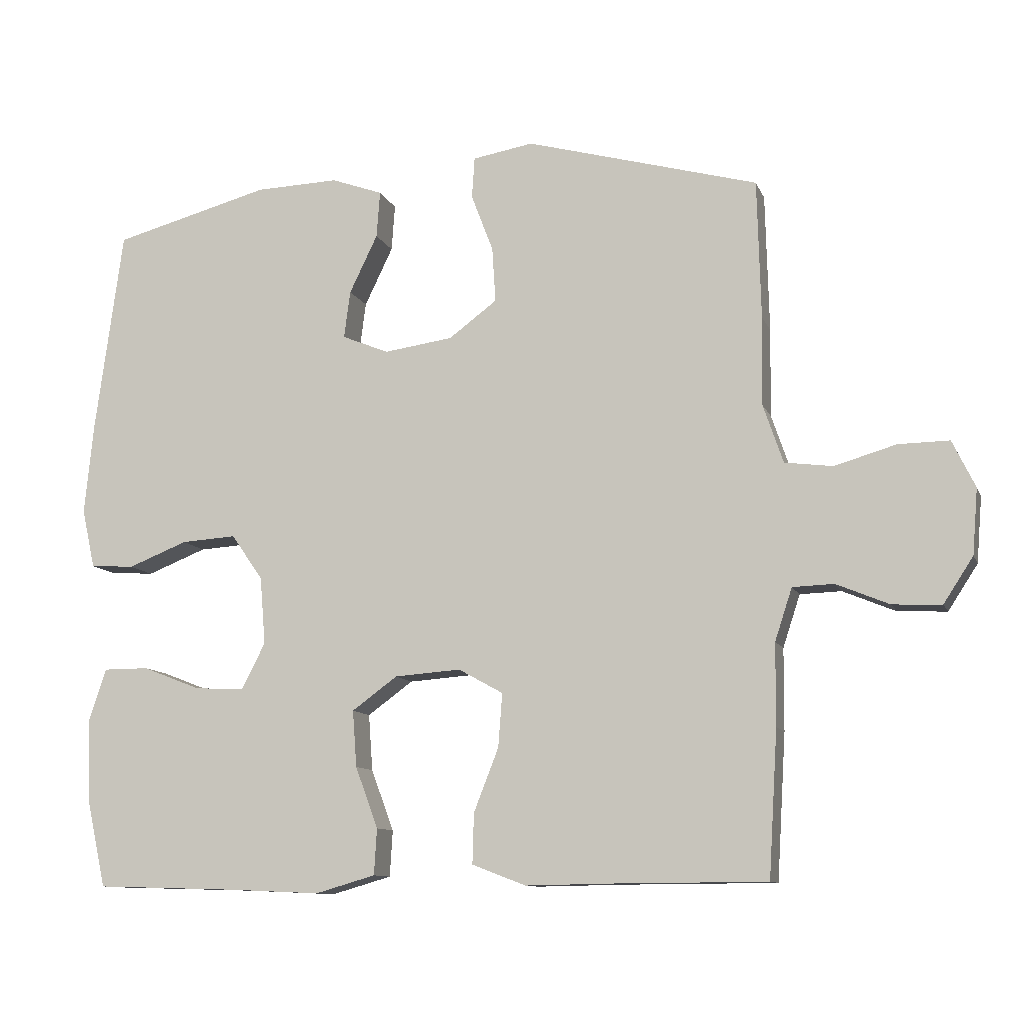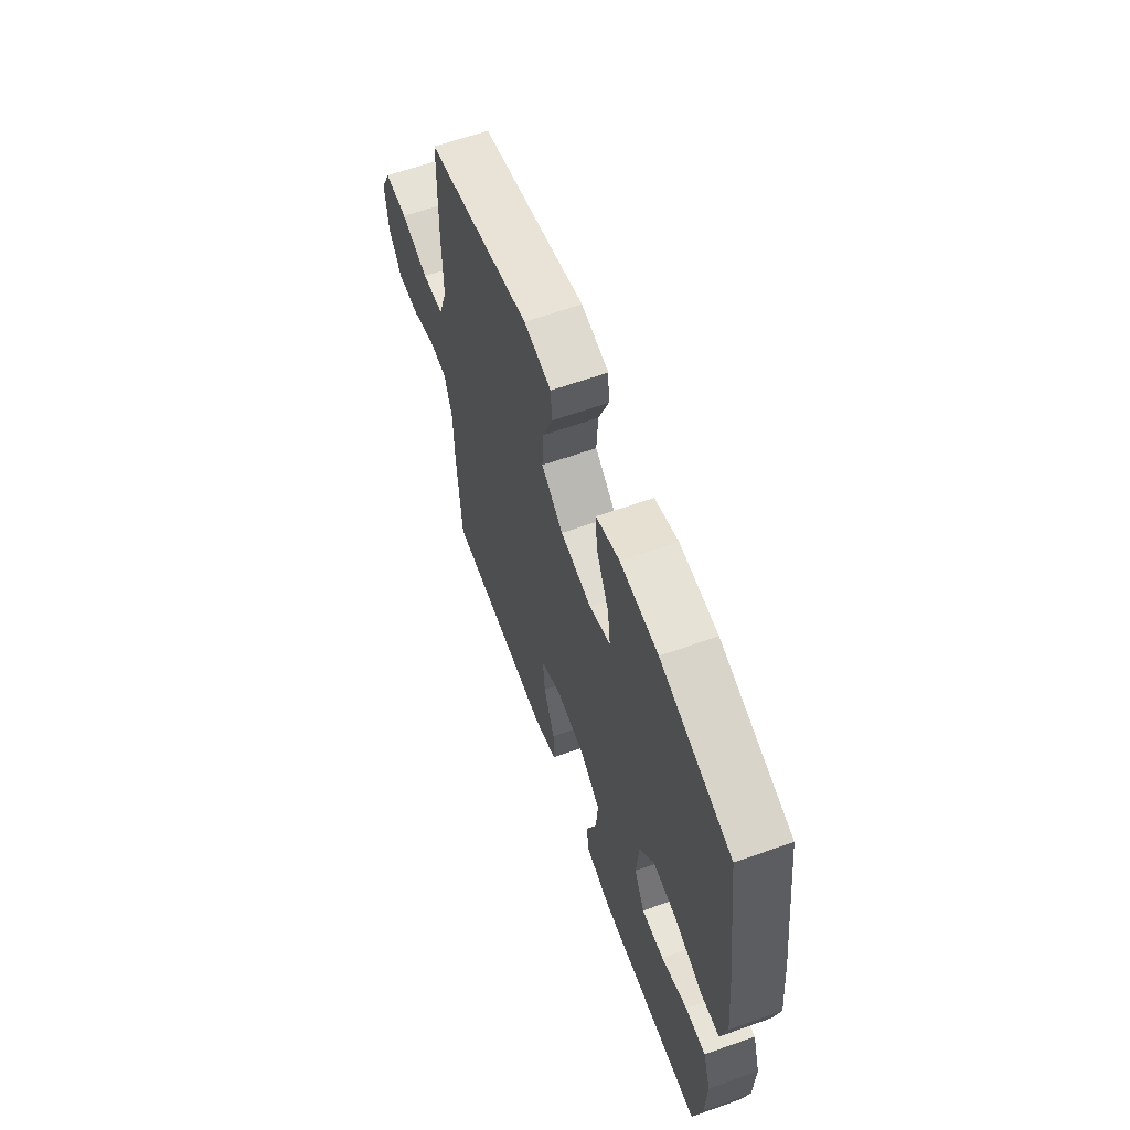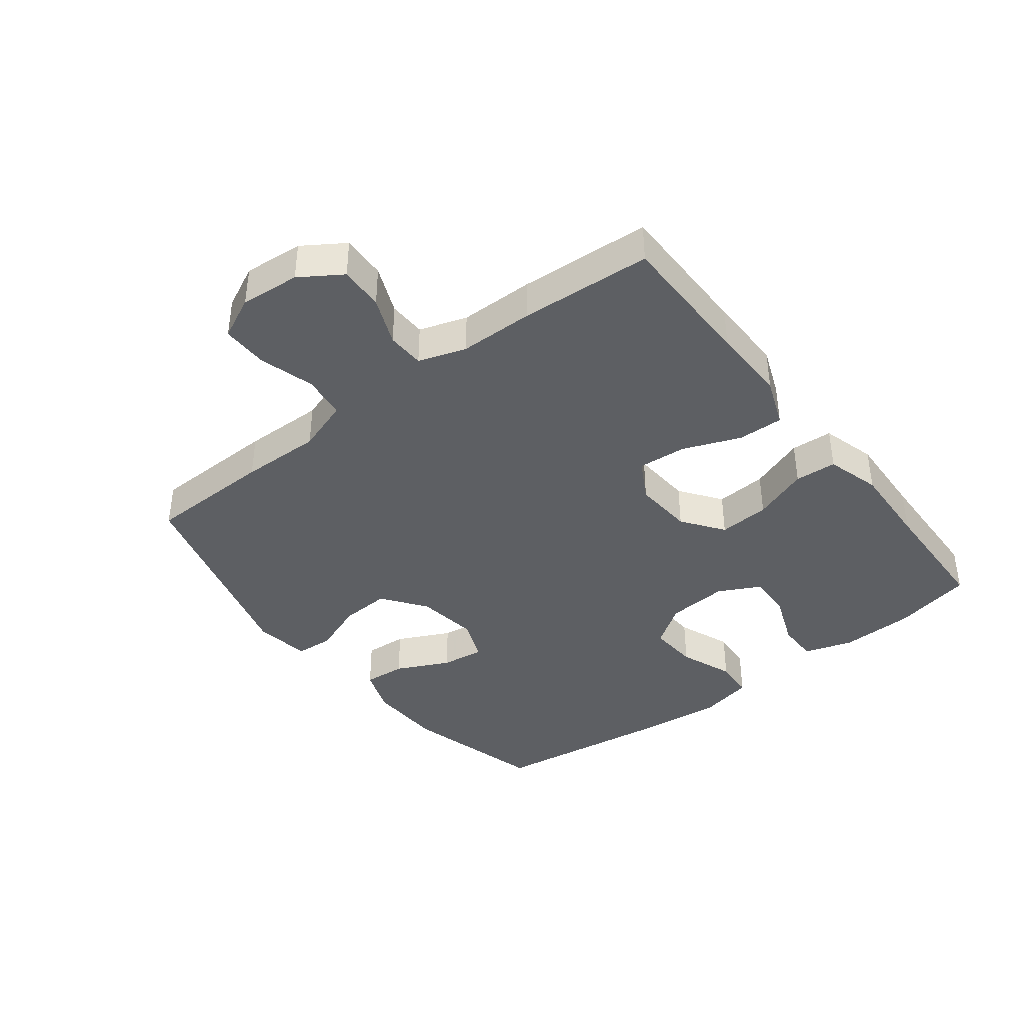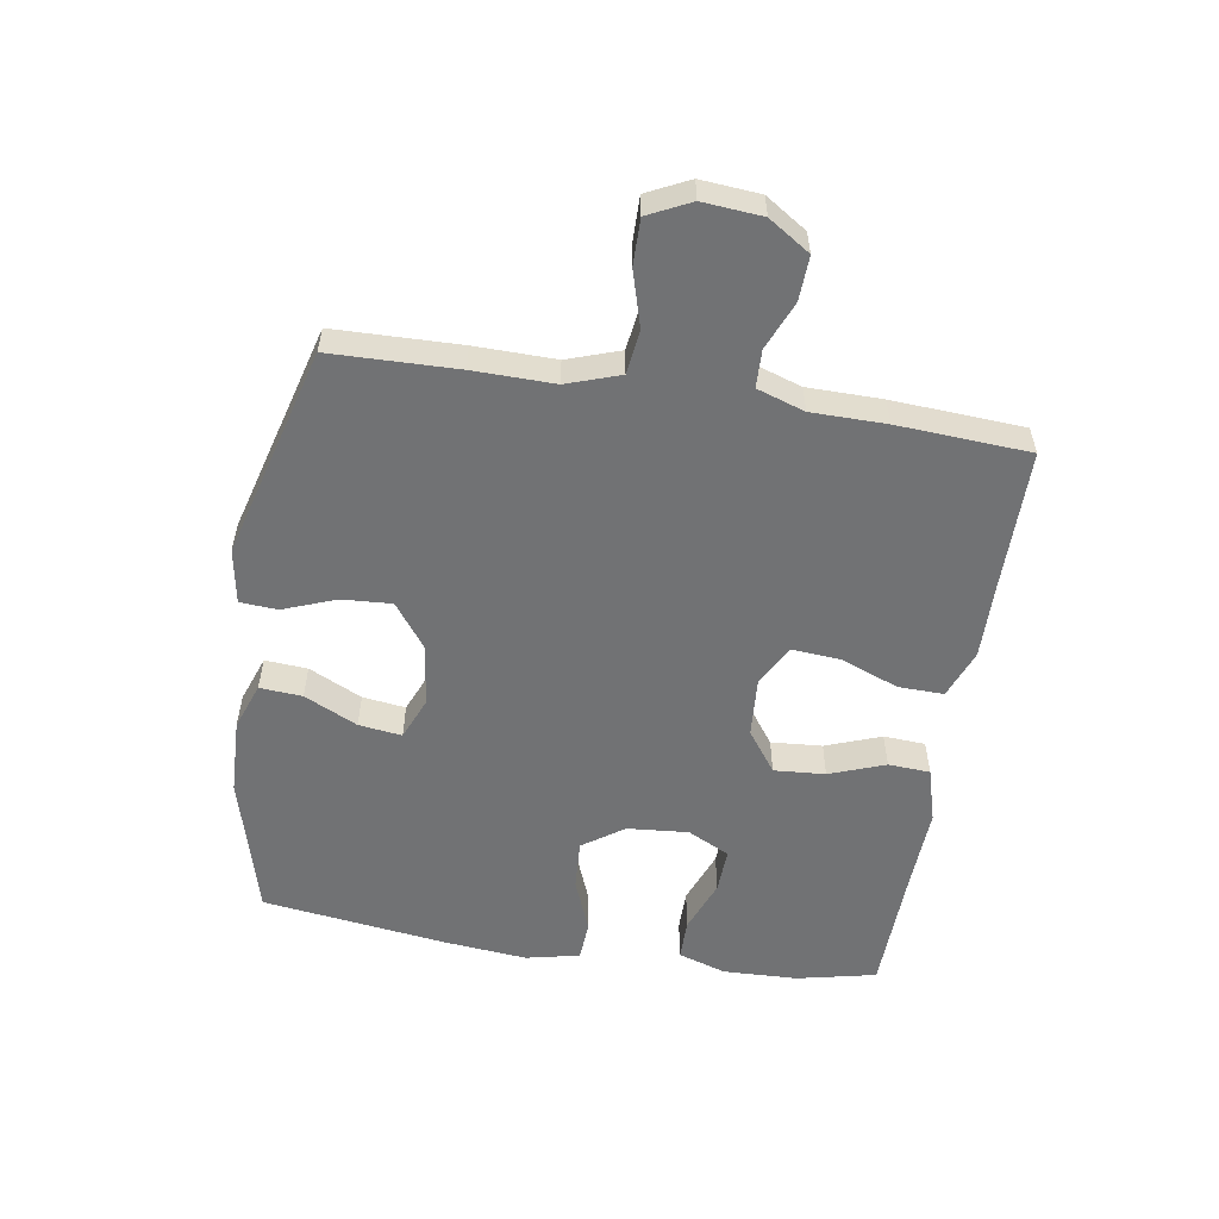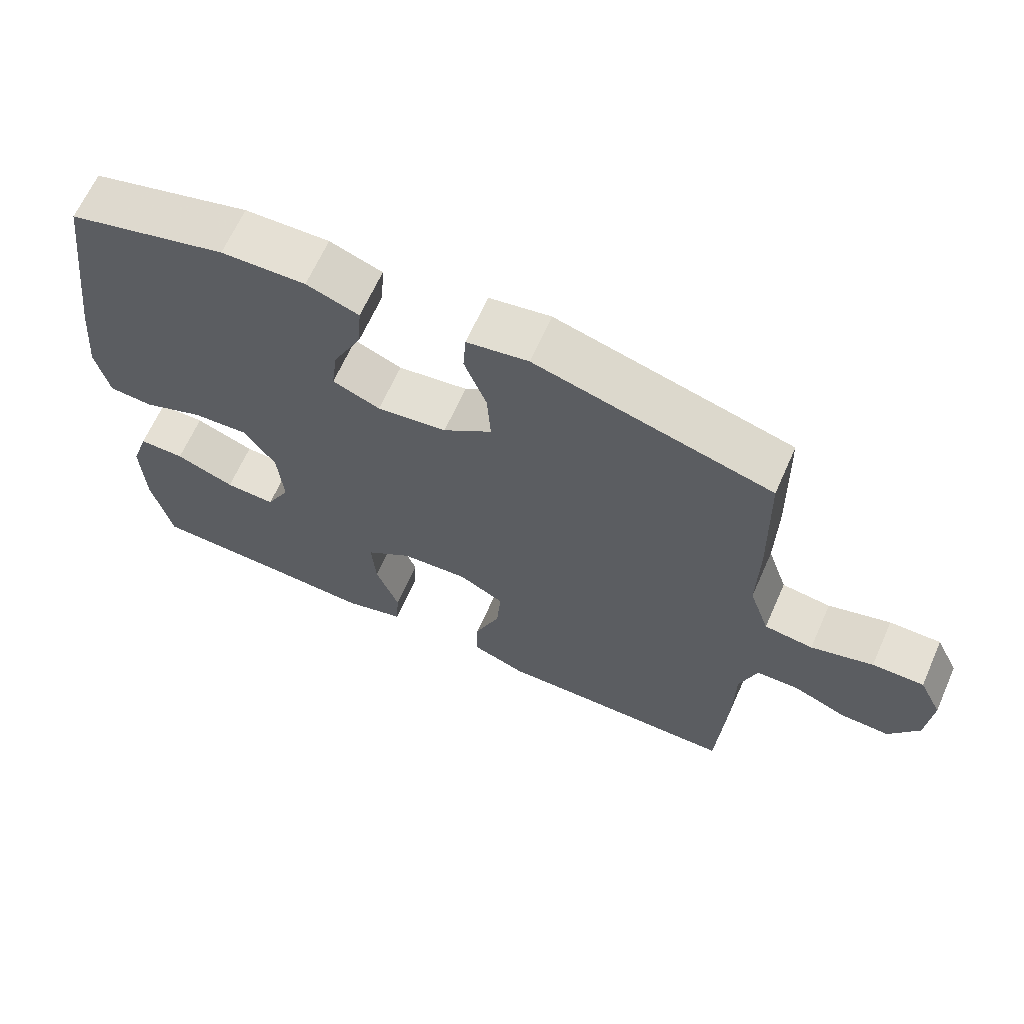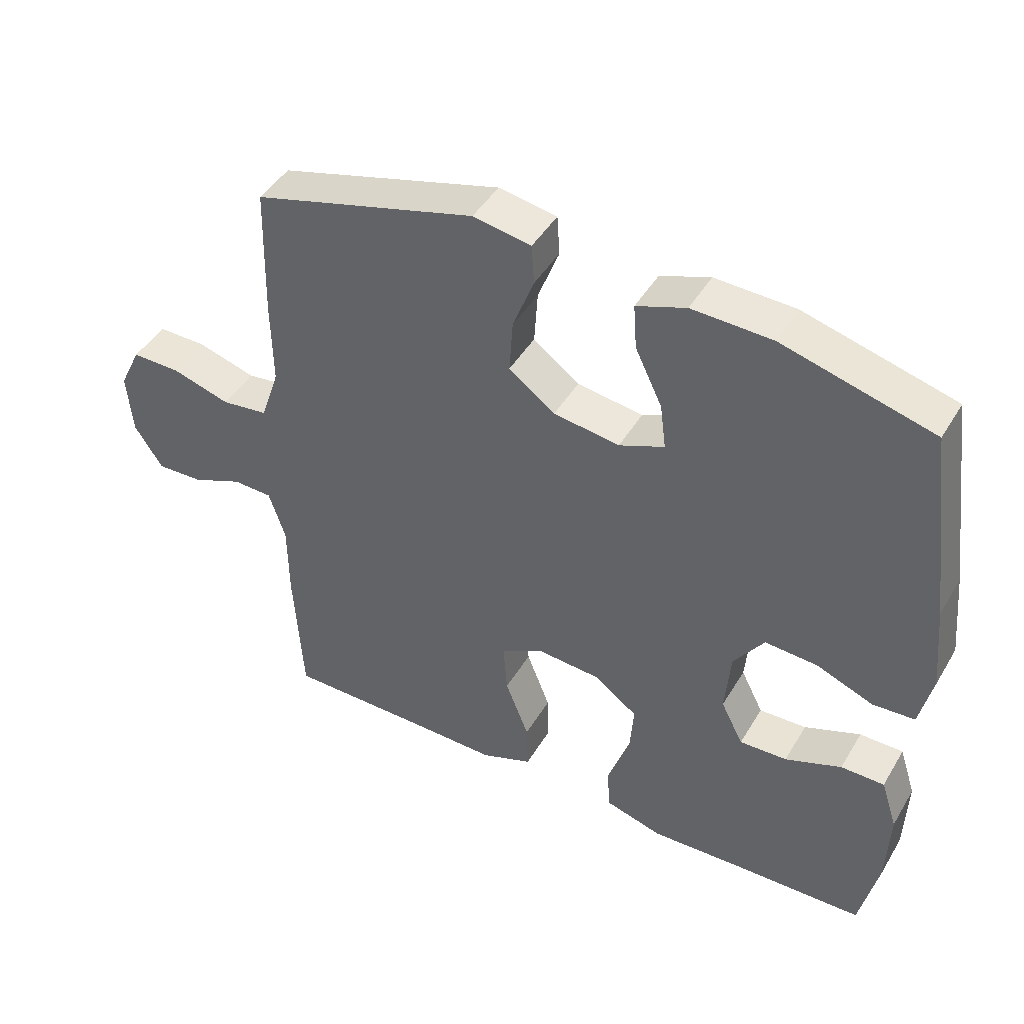
<metadata>
{"format":"obj","ext":"obj","renderer":"f3d","projection":"perspective","resolution":1024,"background":"white","views":[{"elev":-10.6,"azim":16.0,"up":"+Z"},{"elev":62.4,"azim":-109.9,"up":"+Z"},{"elev":-40.0,"azim":127.6,"up":"+Y"},{"elev":-55.4,"azim":80.9,"up":"+Y"},{"elev":65.3,"azim":24.0,"up":"+Z"},{"elev":44.8,"azim":-150.9,"up":"+Z"}]}
</metadata>
<code>
v -0.5 0.07 0.5
v -0.272 0.07 0.561
v -0.151 0.07 0.565
v -0.076 0.07 0.538
v -0.081 0.07 0.47
v -0.122 0.07 0.385
v -0.131 0.07 0.316
v -0.063 0.07 0.288
v 0.037 0.07 0.302
v 0.107 0.07 0.354
v 0.102 0.07 0.434
v 0.07 0.07 0.518
v 0.074 0.07 0.578
v 0.162 0.07 0.593
v 0.5 0.07 0.5
v 0.505 0.07 0.298
v 0.503 0.07 0.169
v 0.532 0.07 0.084
v 0.602 0.07 0.075
v 0.691 0.07 0.101
v 0.765 0.07 0.102
v 0.798 0.07 0.034
v 0.79 0.07 -0.061
v 0.747 0.07 -0.127
v 0.676 0.07 -0.124
v 0.599 0.07 -0.092
v 0.539 0.07 -0.094
v 0.514 0.07 -0.17
v 0.513 0.07 -0.289
v 0.5 0.07 -0.5
v 0.275 0.07 -0.501
v 0.152 0.07 -0.503
v 0.074 0.07 -0.473
v 0.076 0.07 -0.4
v 0.112 0.07 -0.308
v 0.118 0.07 -0.23
v 0.053 0.07 -0.194
v -0.043 0.07 -0.201
v -0.109 0.07 -0.249
v -0.103 0.07 -0.331
v -0.07 0.07 -0.42
v -0.074 0.07 -0.487
v -0.161 0.07 -0.512
v -0.295 0.07 -0.506
v -0.5 0.07 -0.5
v -0.528 0.07 -0.373
v -0.532 0.07 -0.253
v -0.507 0.07 -0.176
v -0.441 0.07 -0.176
v -0.356 0.07 -0.209
v -0.284 0.07 -0.212
v -0.25 0.07 -0.145
v -0.258 0.07 -0.047
v -0.304 0.07 0.019
v -0.384 0.07 0.014
v -0.47 0.07 -0.02
v -0.534 0.07 -0.016
v -0.553 0.07 0.07
v -0.54 0.07 0.203
v -0.5 0 0.5
v -0.272 0 0.561
v -0.151 0 0.565
v -0.076 0 0.538
v -0.081 0 0.47
v -0.122 0 0.385
v -0.131 0 0.316
v -0.063 0 0.288
v 0.037 0 0.302
v 0.107 0 0.354
v 0.102 0 0.434
v 0.07 0 0.518
v 0.074 0 0.578
v 0.162 0 0.593
v 0.5 0 0.5
v 0.505 0 0.298
v 0.503 0 0.169
v 0.532 0 0.084
v 0.602 0 0.075
v 0.691 0 0.101
v 0.765 0 0.102
v 0.798 0 0.034
v 0.79 0 -0.061
v 0.747 0 -0.127
v 0.676 0 -0.124
v 0.599 0 -0.092
v 0.539 0 -0.094
v 0.514 0 -0.17
v 0.513 0 -0.289
v 0.5 0 -0.5
v 0.275 0 -0.501
v 0.152 0 -0.503
v 0.074 0 -0.473
v 0.076 0 -0.4
v 0.112 0 -0.308
v 0.118 0 -0.23
v 0.053 0 -0.194
v -0.043 0 -0.201
v -0.109 0 -0.249
v -0.103 0 -0.331
v -0.07 0 -0.42
v -0.074 0 -0.487
v -0.161 0 -0.512
v -0.295 0 -0.506
v -0.5 0 -0.5
v -0.528 0 -0.373
v -0.532 0 -0.253
v -0.507 0 -0.176
v -0.441 0 -0.176
v -0.356 0 -0.209
v -0.284 0 -0.212
v -0.25 0 -0.145
v -0.258 0 -0.047
v -0.304 0 0.019
v -0.384 0 0.014
v -0.47 0 -0.02
v -0.534 0 -0.016
v -0.553 0 0.07
v -0.54 0 0.203
f 55 56 57 58
f 54 55 58 59
f 47 48 49 50
f 47 50 51
f 44 45 46 47
f 44 47 51
f 43 44 51 52
f 40 41 42 43
f 39 40 43 52
f 32 33 34 35
f 31 32 35 36
f 28 29 30 31
f 27 28 31 36
f 23 24 25 26
f 23 26 27
f 22 23 27
f 19 20 21 22
f 18 19 22 27
f 17 18 27 36
f 11 12 13 14
f 10 11 14 15
f 9 10 15 16
f 3 4 5 6
f 3 6 7
f 2 3 7
f 54 59 1 2
f 53 54 2 7
f 38 39 52 53
f 37 38 53 7
f 36 37 7 8
f 16 17 36
f 8 9 16 36
f 117 116 115 114
f 118 117 114 113
f 109 108 107 106
f 110 109 106
f 106 105 104 103
f 110 106 103
f 111 110 103 102
f 102 101 100 99
f 111 102 99 98
f 94 93 92 91
f 95 94 91 90
f 90 89 88 87
f 95 90 87 86
f 85 84 83 82
f 86 85 82
f 86 82 81
f 81 80 79 78
f 86 81 78 77
f 95 86 77 76
f 73 72 71 70
f 74 73 70 69
f 75 74 69 68
f 65 64 63 62
f 66 65 62
f 66 62 61
f 61 60 118 113
f 66 61 113 112
f 112 111 98 97
f 66 112 97 96
f 67 66 96 95
f 95 76 75
f 95 75 68 67
f 1 60 61 2
f 2 61 62 3
f 3 62 63 4
f 4 63 64 5
f 5 64 65 6
f 6 65 66 7
f 7 66 67 8
f 8 67 68 9
f 9 68 69 10
f 10 69 70 11
f 11 70 71 12
f 12 71 72 13
f 13 72 73 14
f 14 73 74 15
f 15 74 75 16
f 16 75 76 17
f 17 76 77 18
f 18 77 78 19
f 19 78 79 20
f 20 79 80 21
f 21 80 81 22
f 22 81 82 23
f 23 82 83 24
f 24 83 84 25
f 25 84 85 26
f 26 85 86 27
f 27 86 87 28
f 28 87 88 29
f 29 88 89 30
f 30 89 90 31
f 31 90 91 32
f 32 91 92 33
f 33 92 93 34
f 34 93 94 35
f 35 94 95 36
f 36 95 96 37
f 37 96 97 38
f 38 97 98 39
f 39 98 99 40
f 40 99 100 41
f 41 100 101 42
f 42 101 102 43
f 43 102 103 44
f 44 103 104 45
f 45 104 105 46
f 46 105 106 47
f 47 106 107 48
f 48 107 108 49
f 49 108 109 50
f 50 109 110 51
f 51 110 111 52
f 52 111 112 53
f 53 112 113 54
f 54 113 114 55
f 55 114 115 56
f 56 115 116 57
f 57 116 117 58
f 58 117 118 59
f 59 118 60 1

</code>
